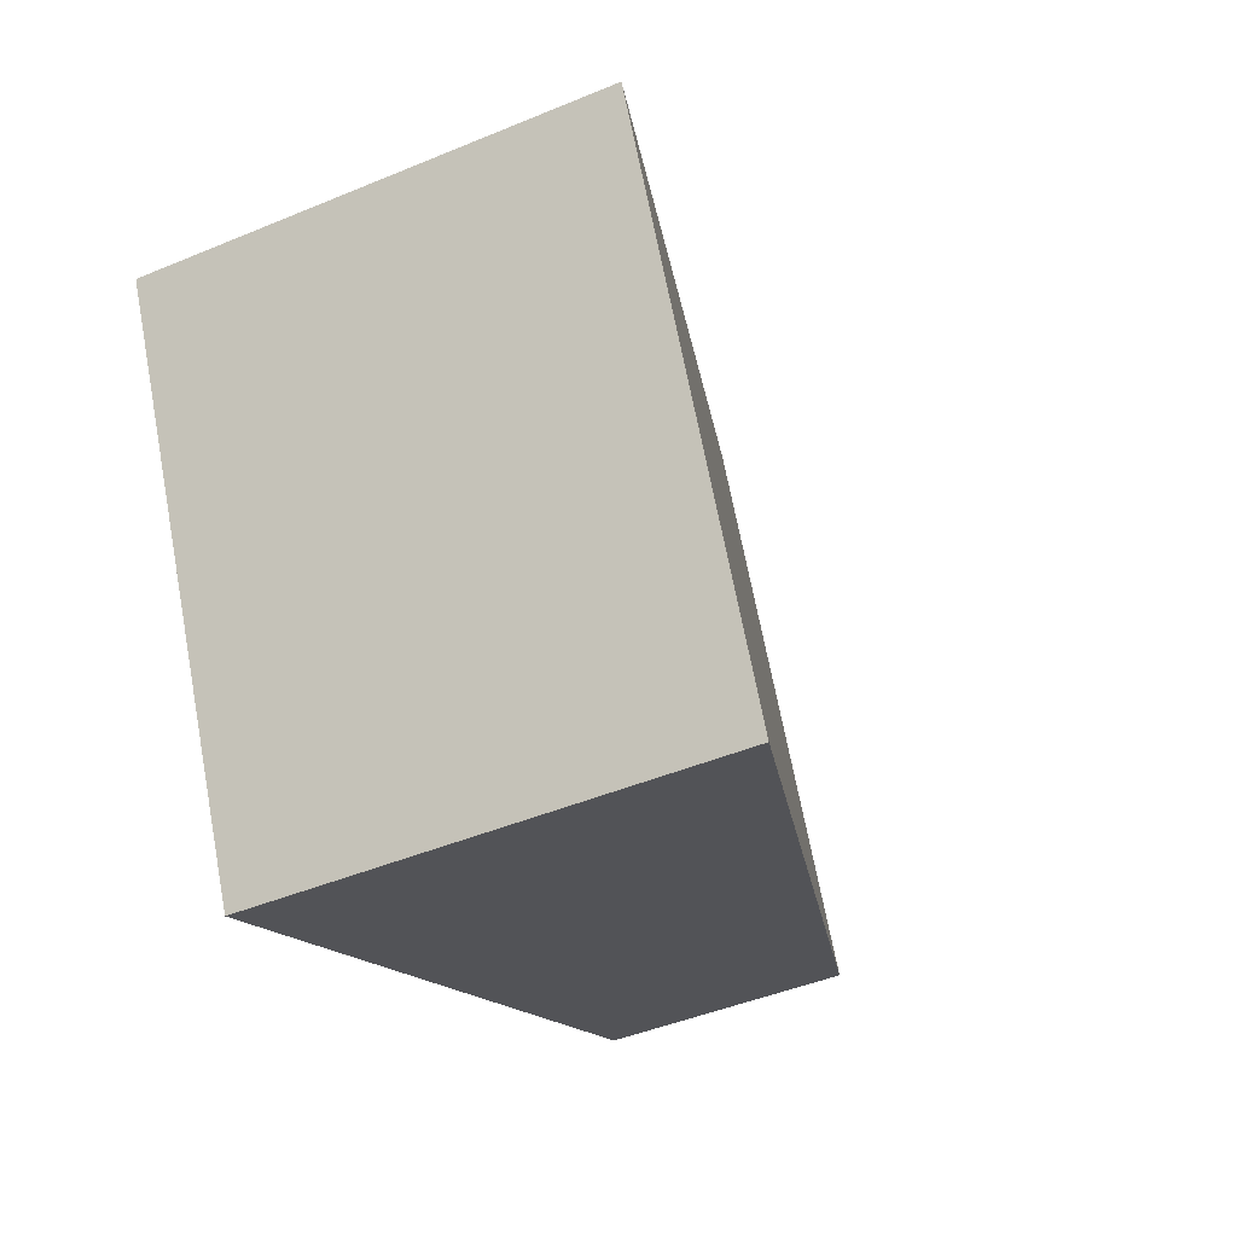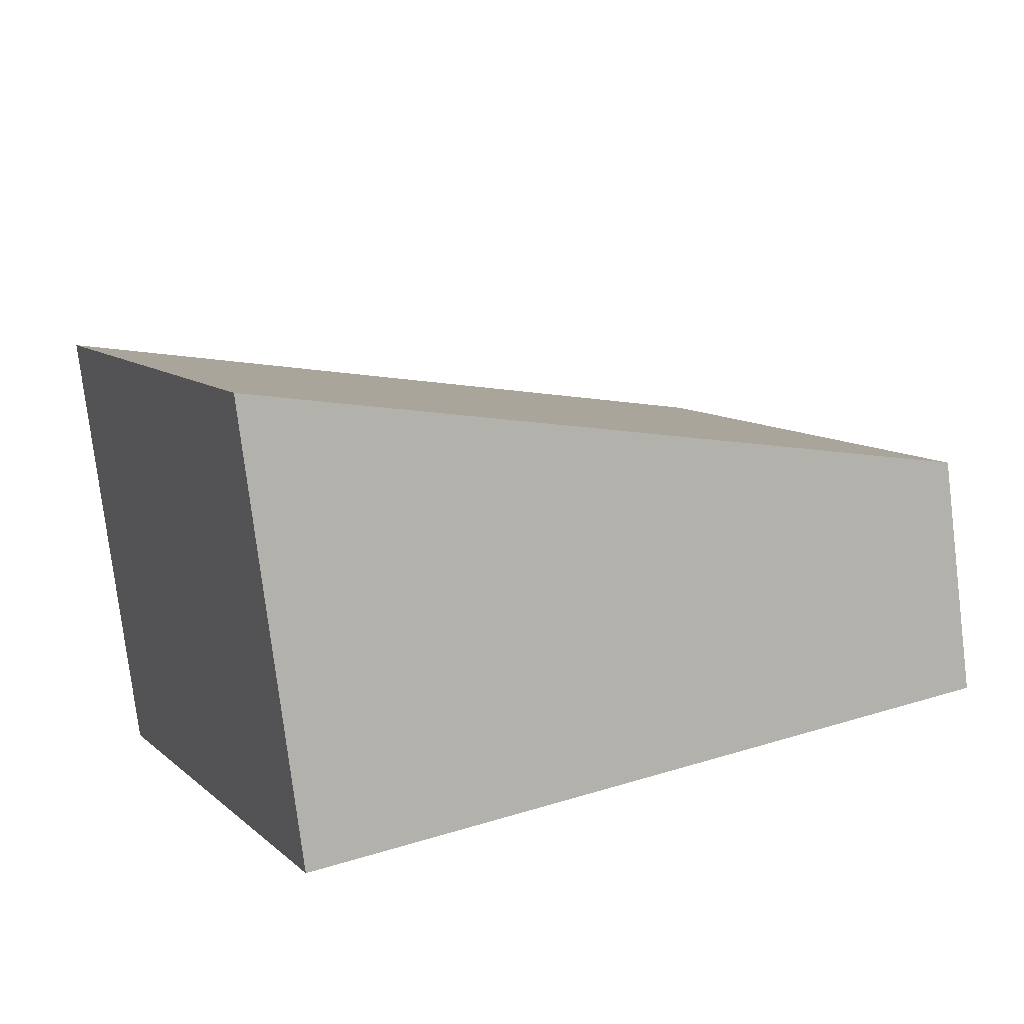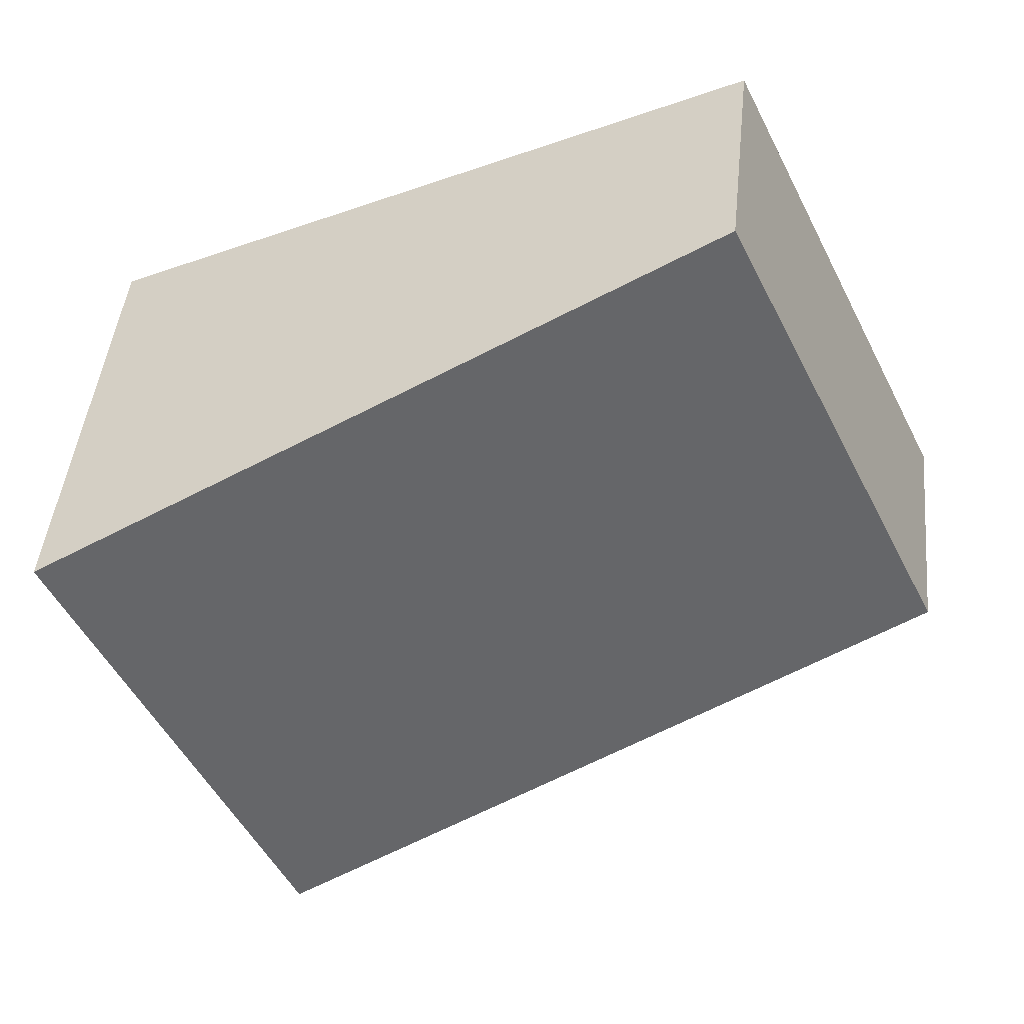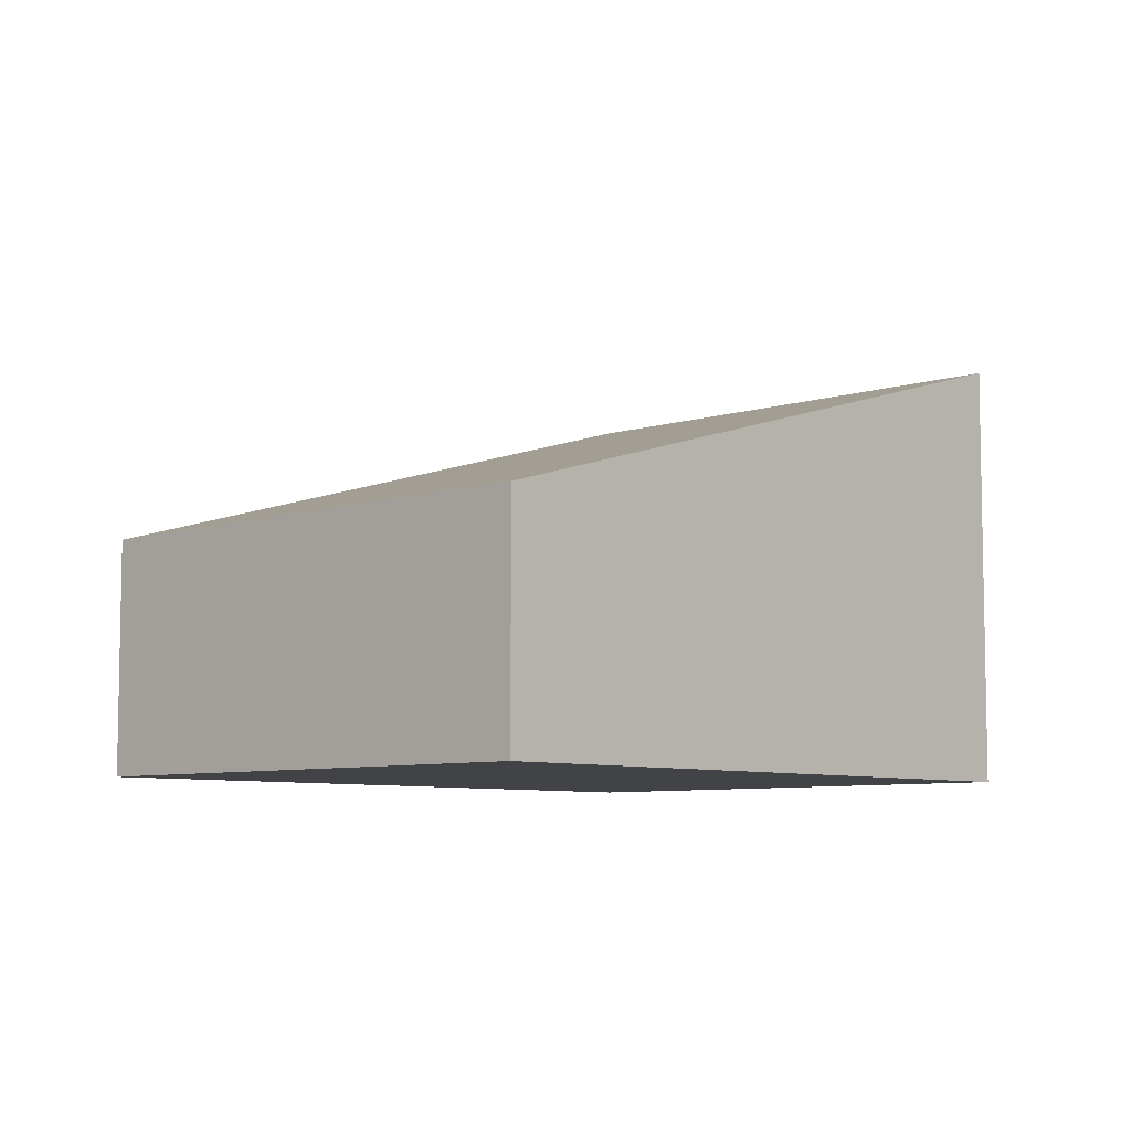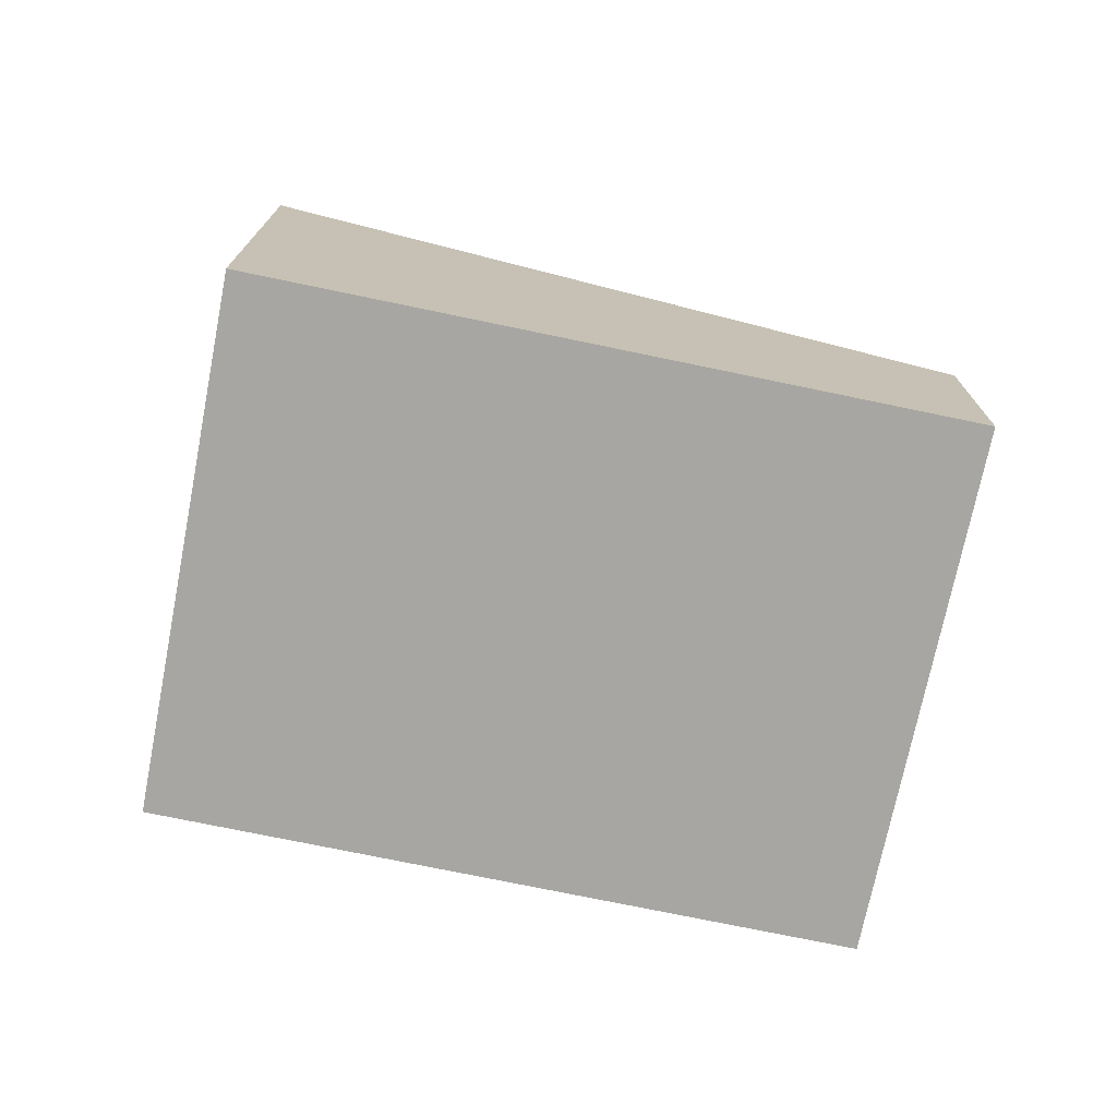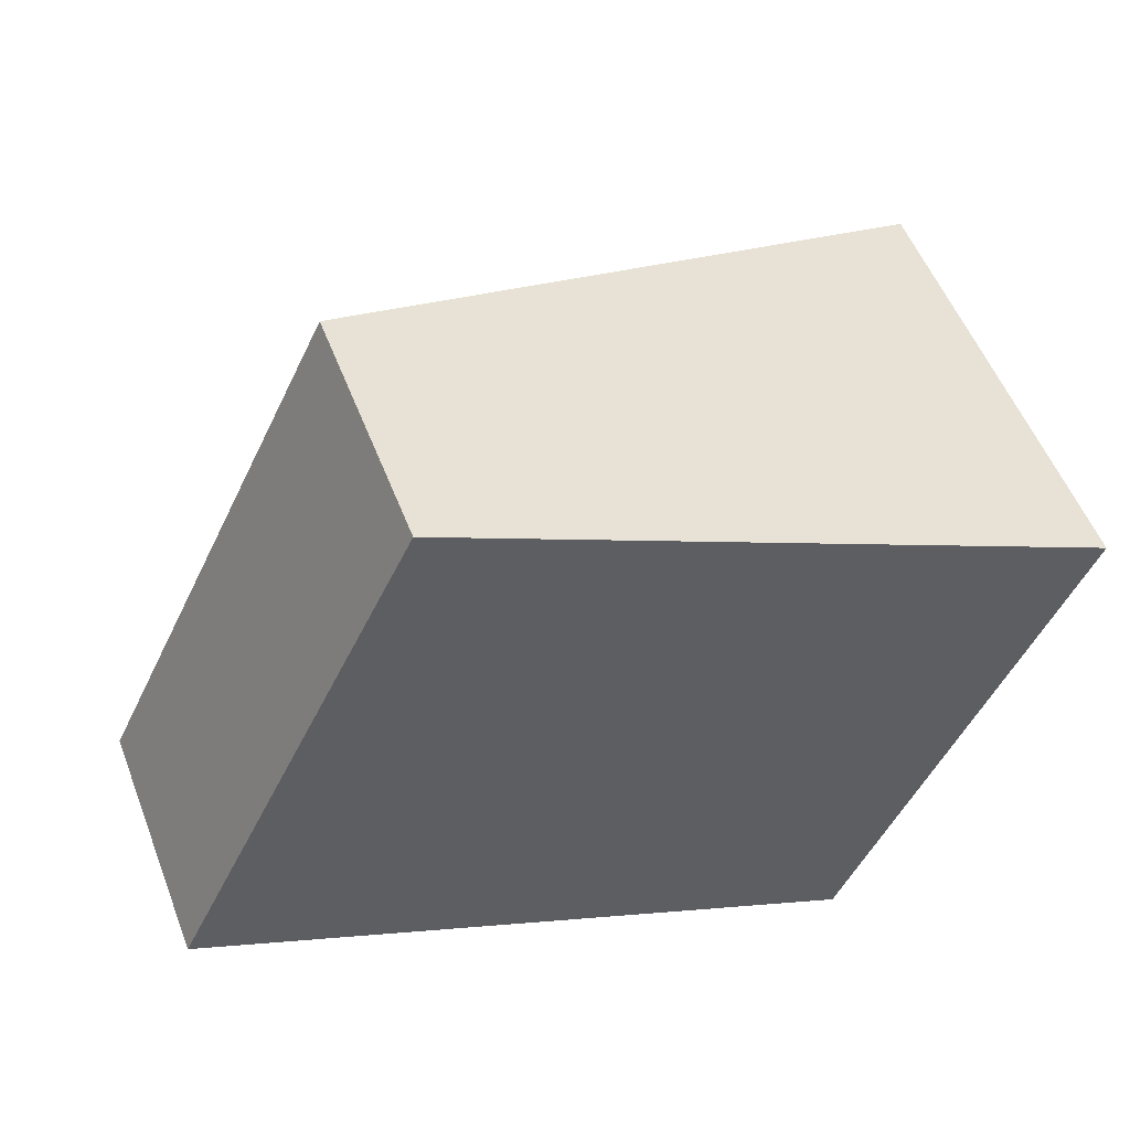
<metadata>
{"format":"obj","ext":"obj","renderer":"f3d","projection":"perspective","resolution":1024,"background":"white","views":[{"elev":-44.4,"azim":116.0,"up":"+Z"},{"elev":-77.7,"azim":-173.0,"up":"+Z"},{"elev":45.4,"azim":-174.1,"up":"+Z"},{"elev":-7.1,"azim":-21.3,"up":"+Y"},{"elev":-74.0,"azim":-166.1,"up":"+Y"},{"elev":52.8,"azim":-20.7,"up":"+Z"}]}
</metadata>
<code>
v  0 1.663 1.018e-16
v  6.217 3.084 1.26
v  4.614 3.101 -2.216
v  1.657 1.663 3.451
v  4.614 1.357e-16 -2.216
v  6.217 -7.715e-17 1.26
v  0 0 0
v  1.657 -2.113e-16 3.451
g defaultobject
f 1 2 3
f 2 1 4
f 2 5 3
f 5 2 6
f 5 1 3
f 1 5 7
f 7 4 1
f 4 7 8
f 4 6 2
f 6 4 8
f 6 7 5
f 7 6 8

</code>
